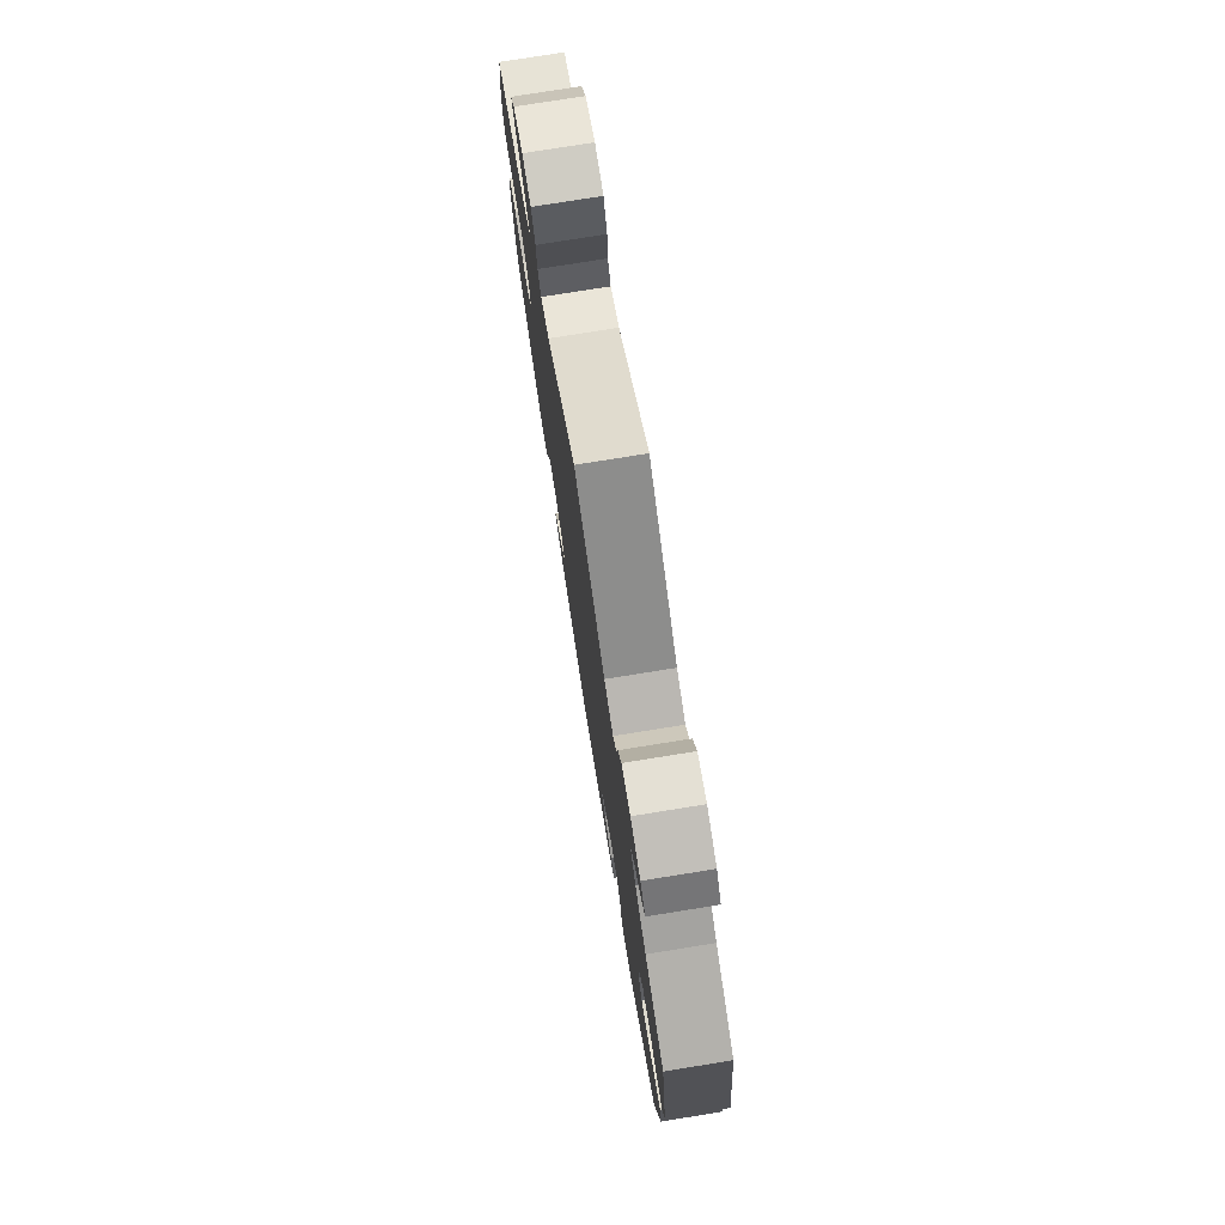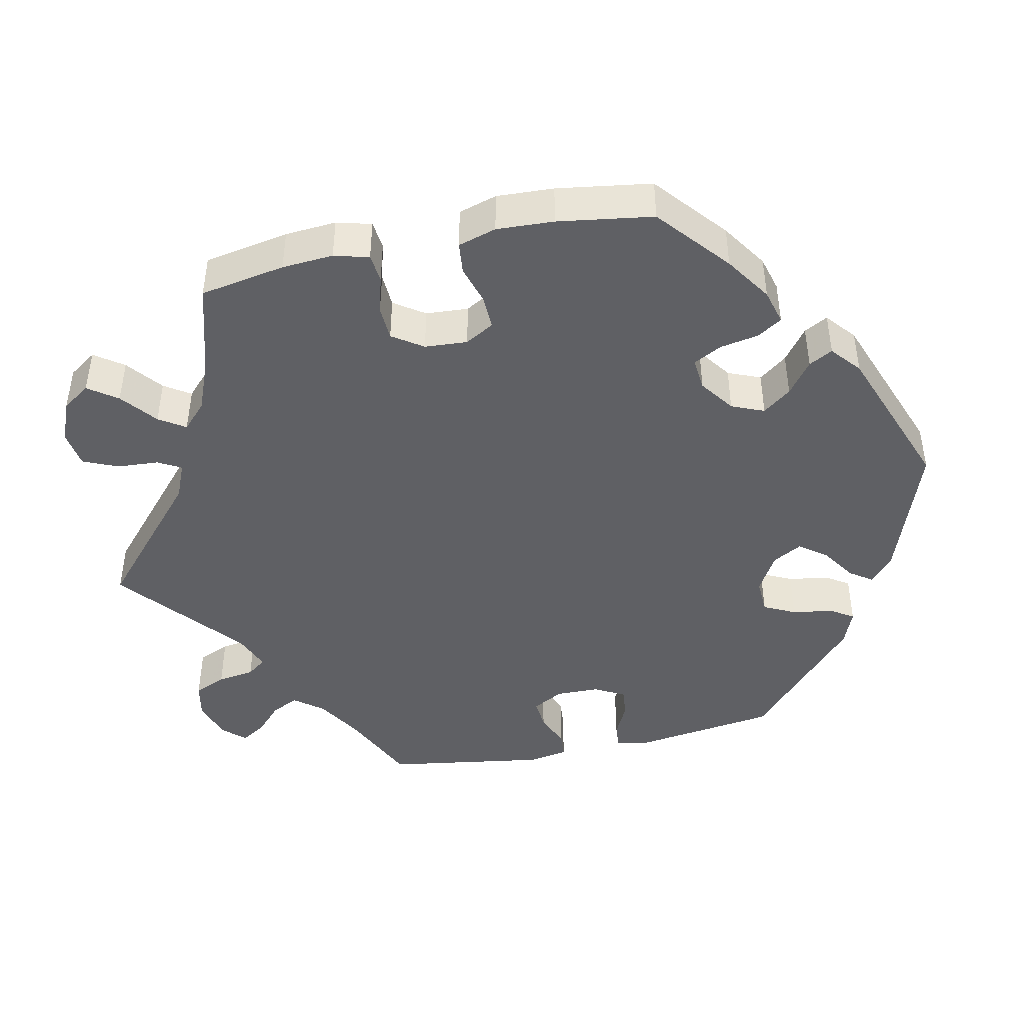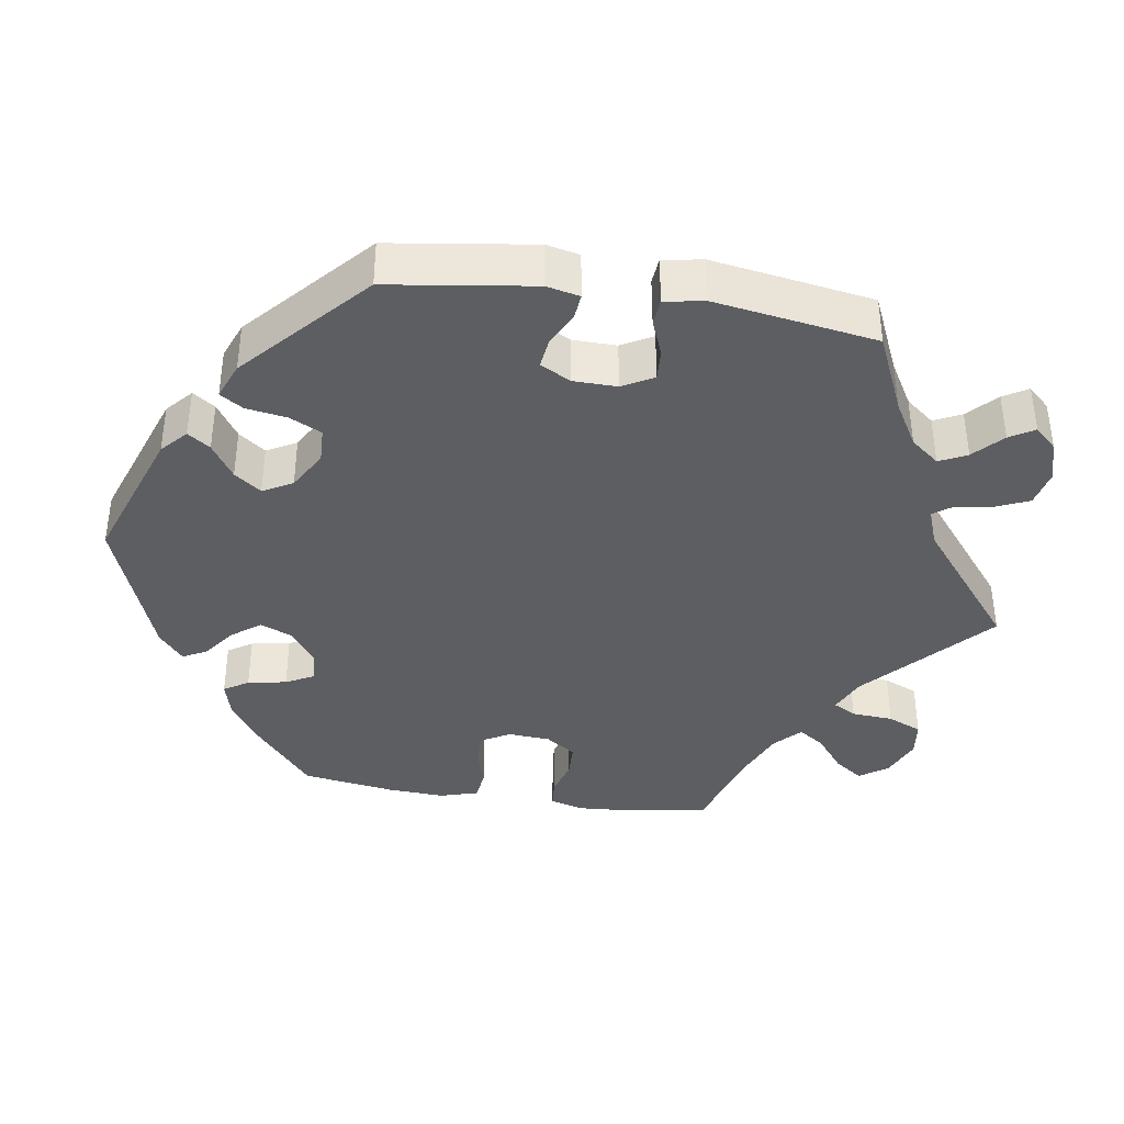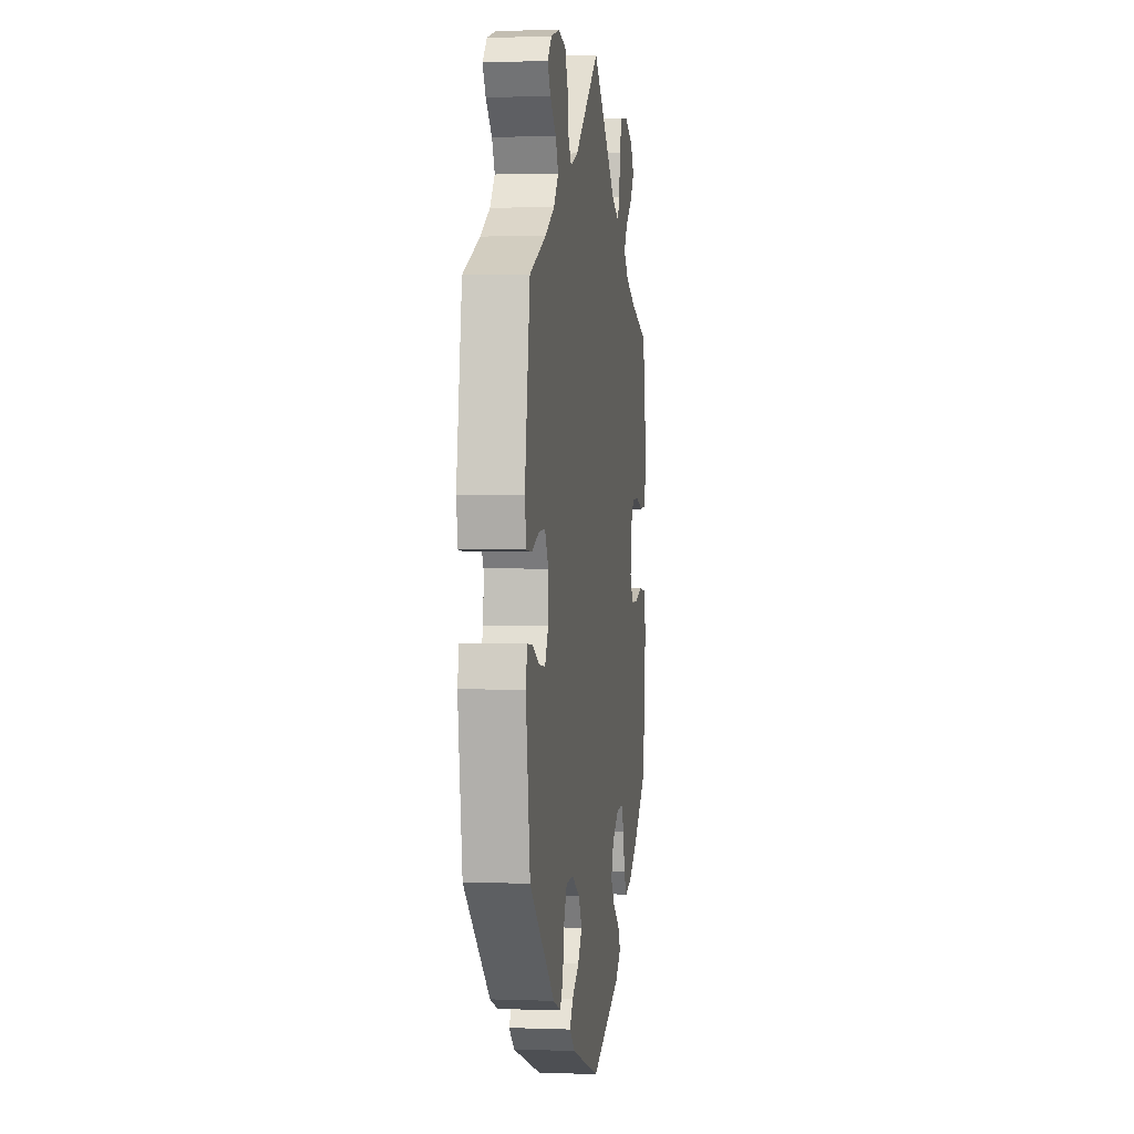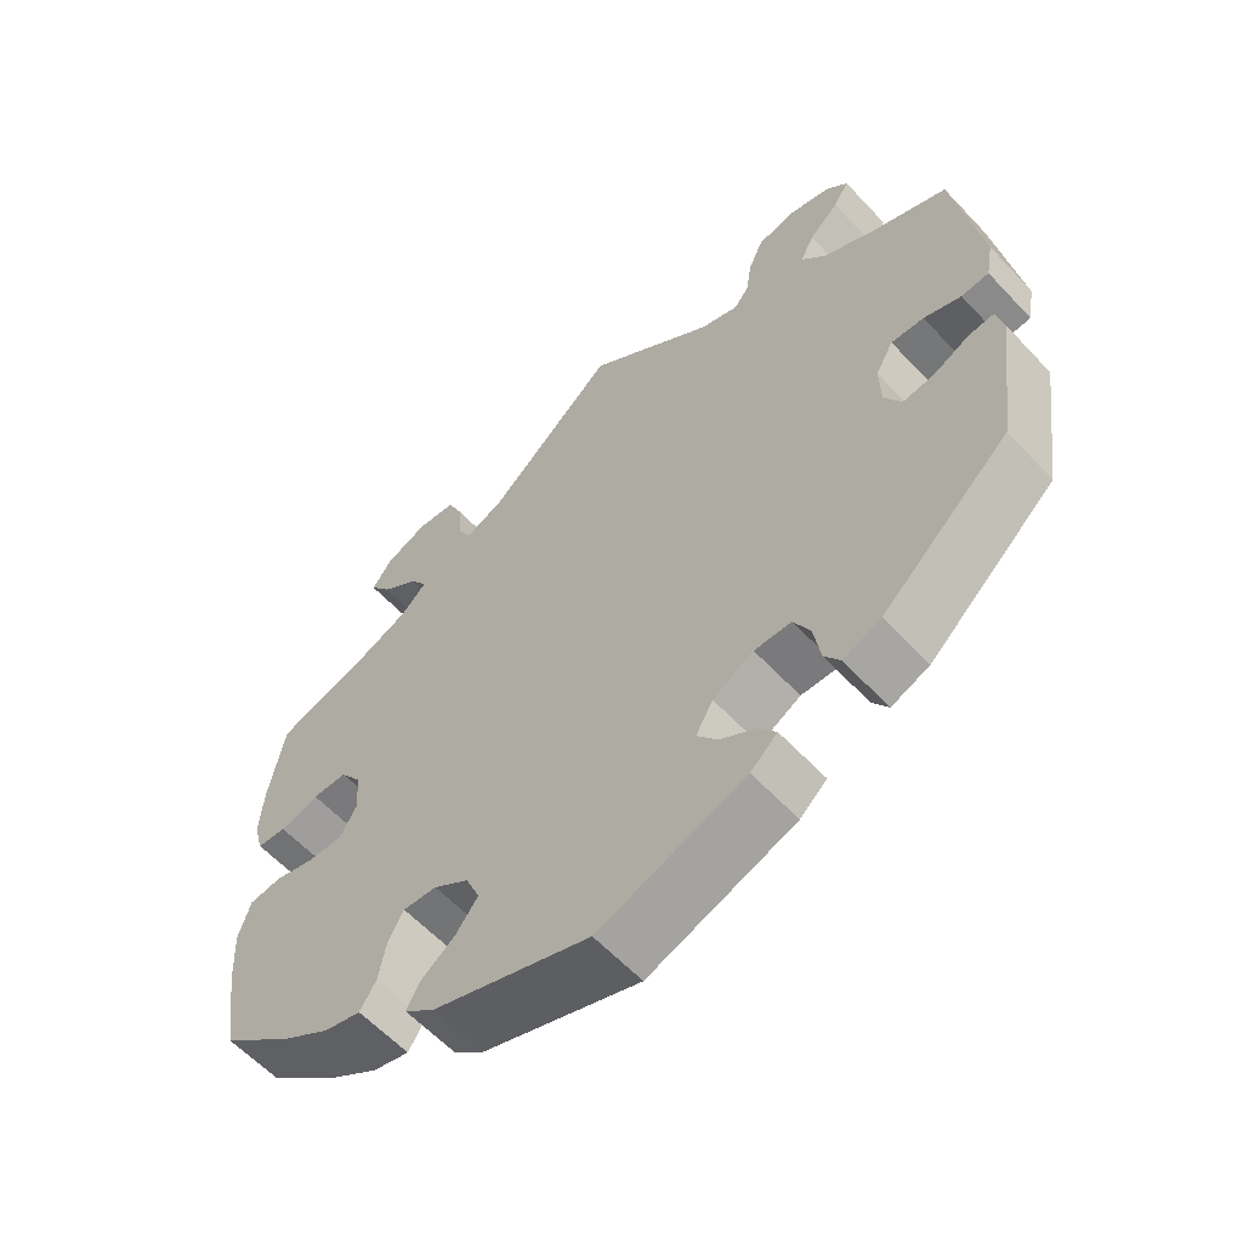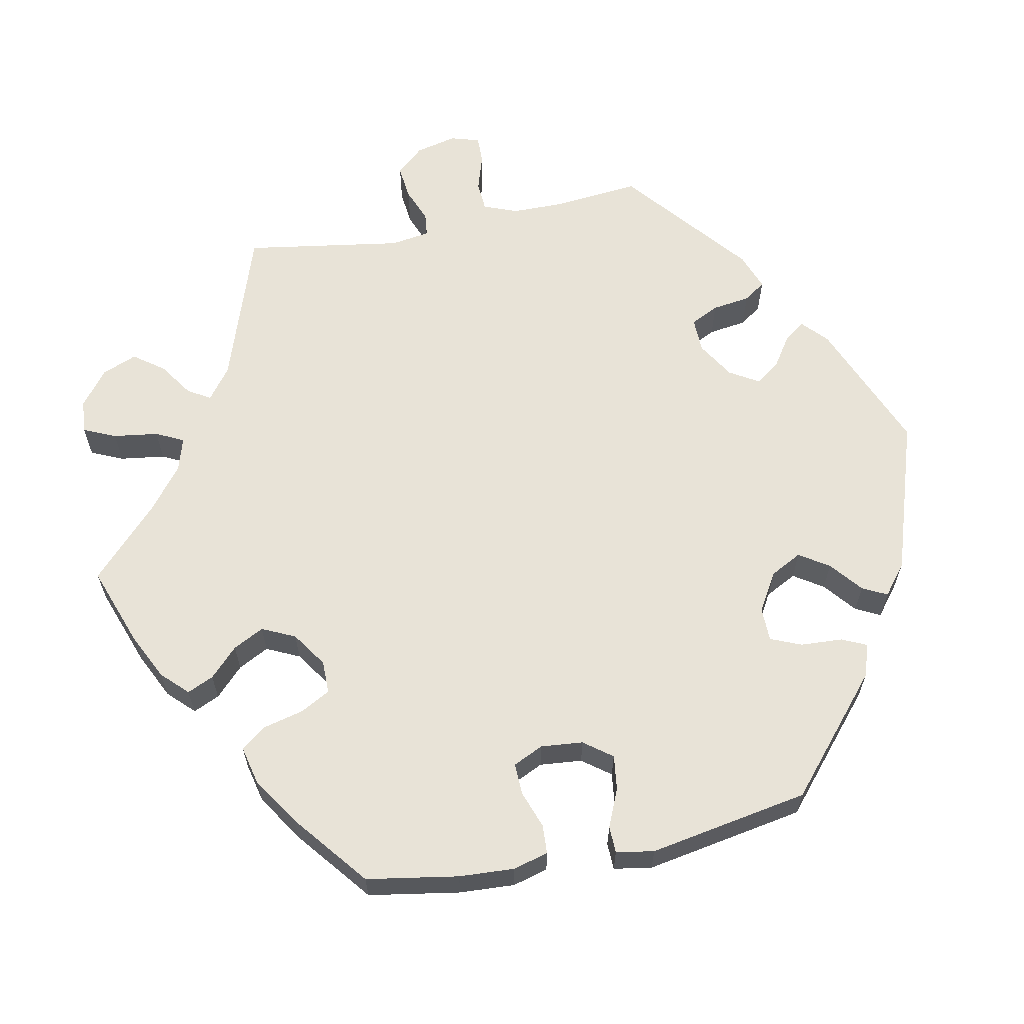
<metadata>
{"format":"obj","ext":"obj","renderer":"f3d","projection":"perspective","resolution":1024,"background":"white","views":[{"elev":77.3,"azim":-99.1,"up":"+Z"},{"elev":-43.7,"azim":102.2,"up":"+Y"},{"elev":-38.2,"azim":-99.0,"up":"+Y"},{"elev":1.4,"azim":-82.2,"up":"+Z"},{"elev":-60.0,"azim":-137.2,"up":"+Z"},{"elev":61.8,"azim":138.6,"up":"+Y"}]}
</metadata>
<code>
v 0.376 0.07 0.486
v -0.254 0.07 0.538
v -0.407 0.07 0.008
v -0.213 0.07 -0.347
v 0.243 0.07 0.476
v -0.198 0.07 -0.551
v -0.234 0.07 -0.519
v 0.253 0.07 -0.509
v -0.135 0.07 -0.419
v -0.158 0.07 -0.378
v 0 0.07 0.62
v 0.55 0.07 0.073
v 0.225 0.07 0.444
v 0.376 0.07 -0.019
v 0.557 0.07 -0.179
v 0.51 0.07 0.069
v -0.163 0.07 -0.456
v 0.501 0.07 -0.042
v 0.325 0.07 -0.447
v 0.178 0.07 -0.358
v -0.556 0.07 -0.064
v 0.537 0.07 0.31
v 0.405 0.07 0.526
v -0.294 0.07 -0.45
v -0.174 0.07 0.479
v -0.285 0.07 -0.393
v 0.438 0.07 -0.392
v -0.331 0.07 0.437
v -0.537 0.07 -0.31
v 0.174 0.07 0.466
v -0.537 0.07 0.31
v -0.521 0.07 -0.067
v 0.189 0.07 -0.442
v 0.457 0.07 0.084
v 0.159 0.07 -0.403
v -0.212 0.07 -0.488
v -0.366 0.07 -0.462
v -0.562 0.07 0.031
v -0.382 0.07 0.577
v 0.409 0.07 0.082
v 0.293 0.07 -0.359
v -0.525 0.07 0.028
v 0.212 0.07 -0.543
v -0.39 0.07 0.512
v 0.446 0.07 -0.058
v 0.374 0.07 -0.434
v -0.363 0.07 0.397
v 0.326 0.07 0.447
v -0.566 0.07 -0.11
v 0.378 0.07 0.565
v 0.226 0.07 -0.324
v 0.235 0.07 -0.476
v -0.426 0.07 0.36
v 0.409 0.07 0.348
v -0.431 0.07 0.051
v 0.545 0.07 -0.047
v 0.32 0.07 0.589
v -0.325 0.07 0.594
v -0.274 0.07 0.583
v 0.247 0.07 0.534
v -0.35 0.07 0.475
v 0.272 0.07 -0.32
v 0.268 0.07 0.582
v -0.226 0.07 0.459
v -0.263 0.07 -0.349
v 0 0.07 -0.62
v -0.474 0.07 -0.09
v 0.302 0.07 0.411
v 0.303 0.07 -0.413
v -0.411 0.07 0.546
v 0.399 0.07 -0.059
v 0.537 0.07 -0.31
v 0.338 0.07 0.377
v -0.408 0.07 -0.053
v 0.38 0.07 0.04
v -0.475 0.07 0.048
v 0.558 0.07 0.192
v -0.431 0.07 -0.095
v -0.246 0.07 0.486
v -0.572 0.07 0.086
v -0.315 0.07 -0.482
v 0.561 0.07 -0.1
v 0.563 0.07 0.121
v 0.376 -0 0.486
v -0.254 -0 0.538
v -0.407 -0 0.008
v -0.213 -0 -0.347
v 0.243 -0 0.476
v -0.198 -0 -0.551
v -0.234 -0 -0.519
v 0.253 -0 -0.509
v -0.135 -0 -0.419
v -0.158 -0 -0.378
v 0 -0 0.62
v 0.55 -0 0.073
v 0.225 -0 0.444
v 0.376 -0 -0.019
v 0.557 -0 -0.179
v 0.51 -0 0.069
v -0.163 -0 -0.456
v 0.501 -0 -0.042
v 0.325 -0 -0.447
v 0.178 -0 -0.358
v -0.556 -0 -0.064
v 0.537 -0 0.31
v 0.405 -0 0.526
v -0.294 -0 -0.45
v -0.174 -0 0.479
v -0.285 -0 -0.393
v 0.438 -0 -0.392
v -0.331 -0 0.437
v -0.537 -0 -0.31
v 0.174 -0 0.466
v -0.537 -0 0.31
v -0.521 -0 -0.067
v 0.189 -0 -0.442
v 0.457 -0 0.084
v 0.159 -0 -0.403
v -0.212 -0 -0.488
v -0.366 -0 -0.462
v -0.562 -0 0.031
v -0.382 -0 0.577
v 0.409 -0 0.082
v 0.293 -0 -0.359
v -0.525 -0 0.028
v 0.212 -0 -0.543
v -0.39 -0 0.512
v 0.446 -0 -0.058
v 0.374 -0 -0.434
v -0.363 -0 0.397
v 0.326 -0 0.447
v -0.566 -0 -0.11
v 0.378 -0 0.565
v 0.226 -0 -0.324
v 0.235 -0 -0.476
v -0.426 -0 0.36
v 0.409 -0 0.348
v -0.431 -0 0.051
v 0.545 -0 -0.047
v 0.32 -0 0.589
v -0.325 -0 0.594
v -0.274 -0 0.583
v 0.247 -0 0.534
v -0.35 -0 0.475
v 0.272 -0 -0.32
v 0.268 -0 0.582
v -0.226 -0 0.459
v -0.263 -0 -0.349
v 0 -0 -0.62
v -0.474 -0 -0.09
v 0.302 -0 0.411
v 0.303 -0 -0.413
v -0.411 -0 0.546
v 0.399 -0 -0.059
v 0.537 -0 -0.31
v 0.338 -0 0.377
v -0.408 -0 -0.053
v 0.38 -0 0.04
v -0.475 -0 0.048
v 0.558 -0 0.192
v -0.431 -0 -0.095
v -0.246 -0 0.486
v -0.572 -0 0.086
v -0.315 -0 -0.482
v 0.561 -0 -0.1
v 0.563 -0 0.121
f 54 22 77 83
f 73 54 83 12
f 68 73 12 16
f 50 23 1 48
f 50 48 68
f 57 50 68
f 5 60 63 57
f 13 5 57 68
f 30 13 68 16
f 25 11 30 16
f 58 59 2 79
f 70 39 58 79
f 61 44 70 79
f 28 61 79 64
f 47 28 64
f 53 47 64 25
f 80 31 53
f 76 42 38 80
f 55 76 80 53
f 3 55 53 25
f 49 21 32 67
f 49 67 78
f 29 49 78
f 37 29 78 74
f 26 24 81 37
f 65 26 37 74
f 6 7 36 17
f 6 17 9
f 66 6 9
f 43 66 9 10
f 33 52 8 43
f 35 33 43 10
f 46 19 69 41
f 46 41 62
f 27 46 62
f 72 27 62
f 15 72 62
f 82 15 62 51
f 45 18 56 82
f 71 45 82 51
f 25 16 34
f 25 34 40
f 3 25 40 75
f 4 65 74 3
f 4 3 75 14
f 20 35 10 4
f 51 20 4
f 14 71 51 4
f 166 160 105 137
f 95 166 137 156
f 99 95 156 151
f 131 84 106 133
f 151 131 133
f 151 133 140
f 140 146 143 88
f 151 140 88 96
f 99 151 96 113
f 99 113 94 108
f 162 85 142 141
f 162 141 122 153
f 162 153 127 144
f 147 162 144 111
f 147 111 130
f 108 147 130 136
f 136 114 163
f 163 121 125 159
f 136 163 159 138
f 108 136 138 86
f 150 115 104 132
f 161 150 132
f 161 132 112
f 157 161 112 120
f 120 164 107 109
f 157 120 109 148
f 100 119 90 89
f 92 100 89
f 92 89 149
f 93 92 149 126
f 126 91 135 116
f 93 126 116 118
f 124 152 102 129
f 145 124 129
f 145 129 110
f 145 110 155
f 145 155 98
f 134 145 98 165
f 165 139 101 128
f 134 165 128 154
f 117 99 108
f 123 117 108
f 158 123 108 86
f 86 157 148 87
f 97 158 86 87
f 87 93 118 103
f 87 103 134
f 87 134 154 97
f 77 160 166 83
f 83 166 95 12
f 12 95 99 16
f 16 99 117 34
f 34 117 123 40
f 40 123 158 75
f 75 158 97 14
f 14 97 154 71
f 71 154 128 45
f 45 128 101 18
f 18 101 139 56
f 56 139 165 82
f 82 165 98 15
f 15 98 155 72
f 72 155 110 27
f 27 110 129 46
f 46 129 102 19
f 19 102 152 69
f 69 152 124 41
f 41 124 145 62
f 62 145 134 51
f 51 134 103 20
f 20 103 118 35
f 35 118 116 33
f 33 116 135 52
f 52 135 91 8
f 8 91 126 43
f 43 126 149 66
f 66 149 89 6
f 6 89 90 7
f 7 90 119 36
f 36 119 100 17
f 17 100 92 9
f 9 92 93 10
f 10 93 87 4
f 4 87 148 65
f 65 148 109 26
f 26 109 107 24
f 24 107 164 81
f 81 164 120 37
f 37 120 112 29
f 29 112 132 49
f 49 132 104 21
f 21 104 115 32
f 32 115 150 67
f 67 150 161 78
f 78 161 157 74
f 74 157 86 3
f 3 86 138 55
f 55 138 159 76
f 76 159 125 42
f 42 125 121 38
f 38 121 163 80
f 80 163 114 31
f 31 114 136 53
f 53 136 130 47
f 47 130 111 28
f 28 111 144 61
f 61 144 127 44
f 44 127 153 70
f 70 153 122 39
f 39 122 141 58
f 58 141 142 59
f 59 142 85 2
f 2 85 162 79
f 79 162 147 64
f 64 147 108 25
f 25 108 94 11
f 11 94 113 30
f 30 113 96 13
f 13 96 88 5
f 5 88 143 60
f 60 143 146 63
f 63 146 140 57
f 57 140 133 50
f 50 133 106 23
f 23 106 84 1
f 1 84 131 48
f 48 131 151 68
f 68 151 156 73
f 73 156 137 54
f 54 137 105 22
f 22 105 160 77

</code>
